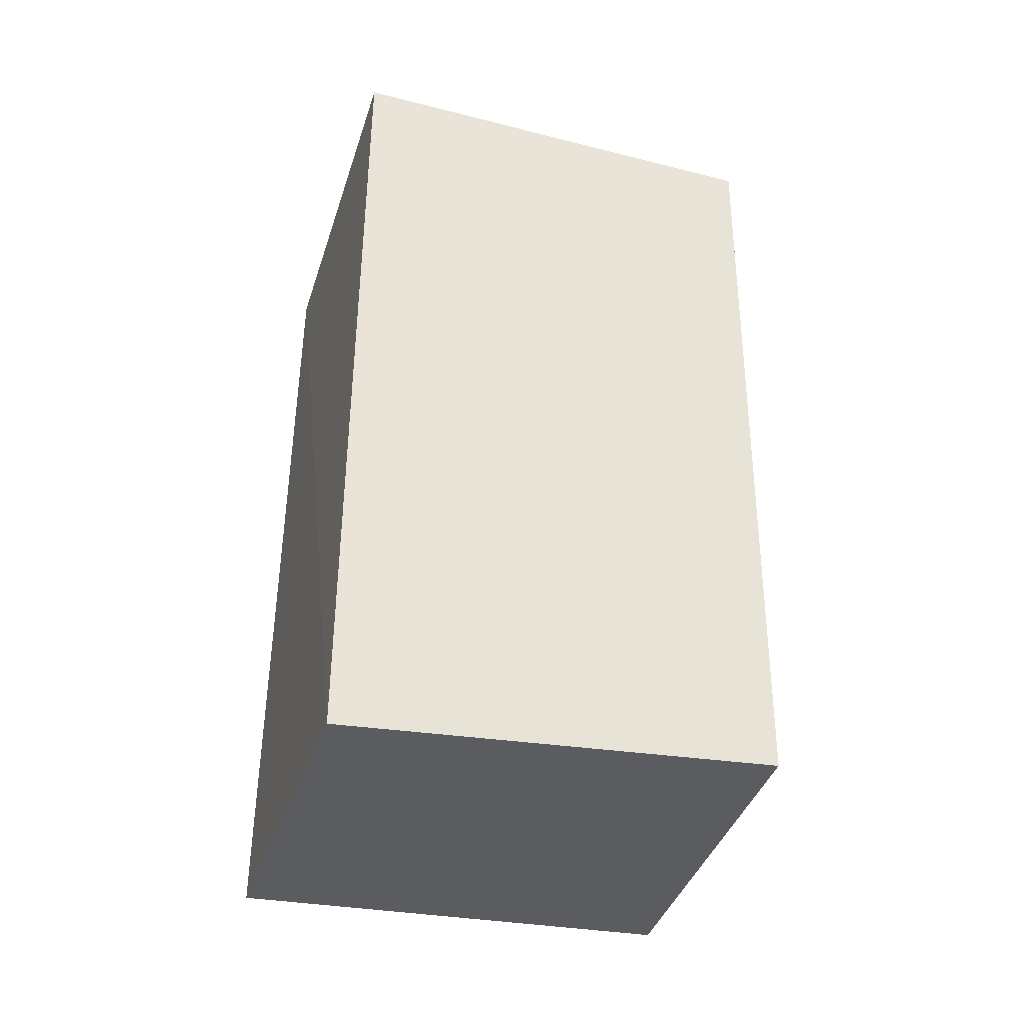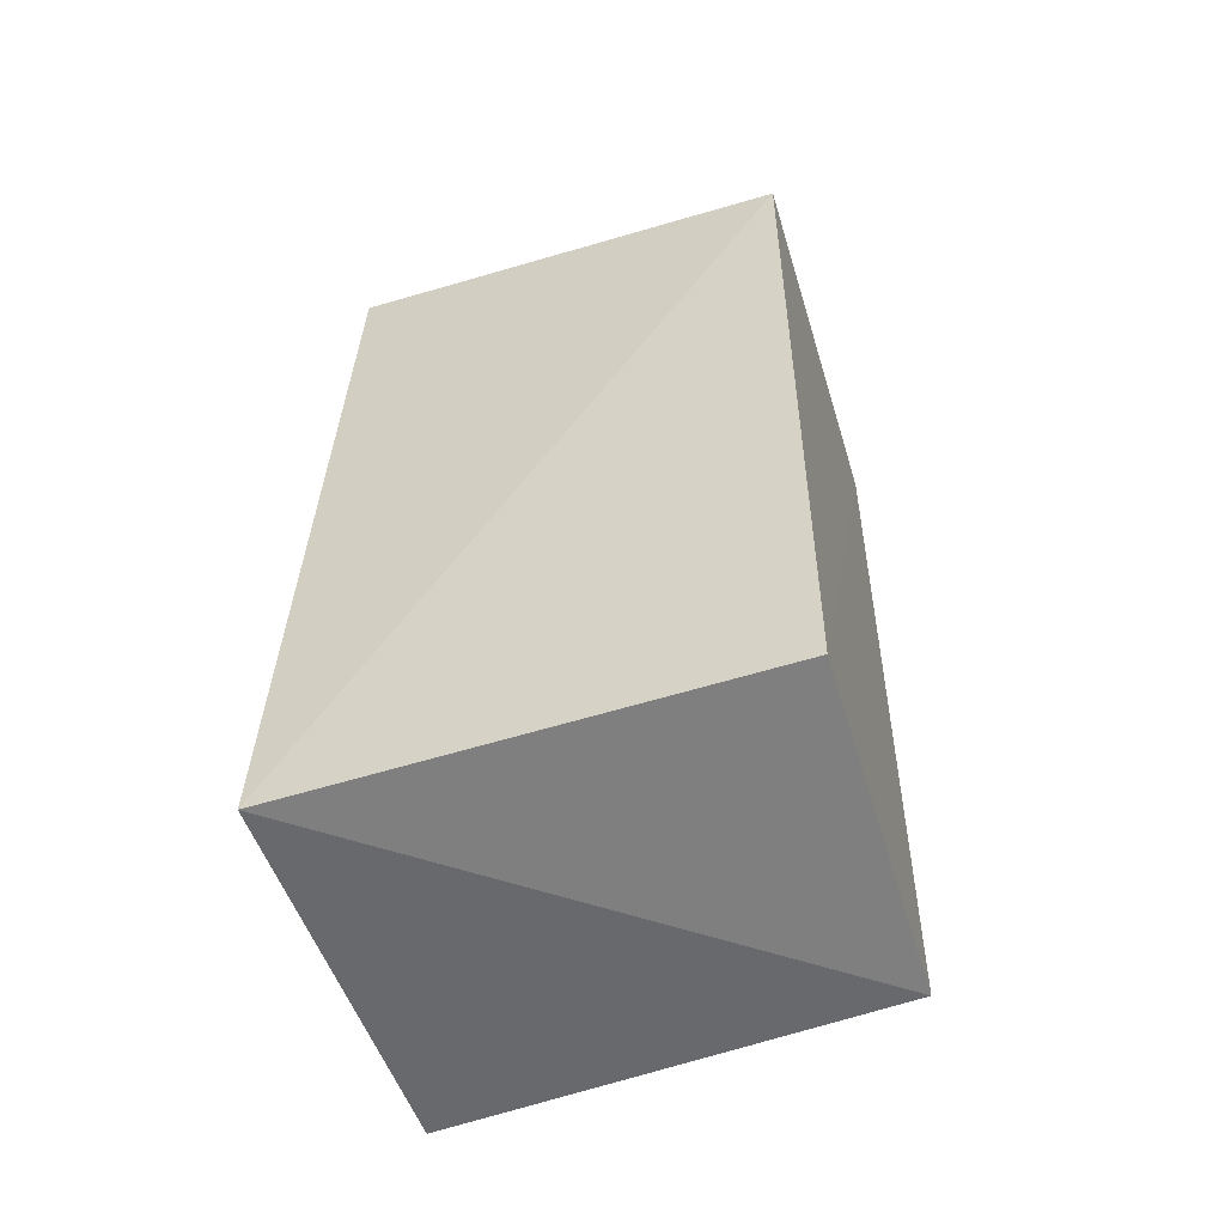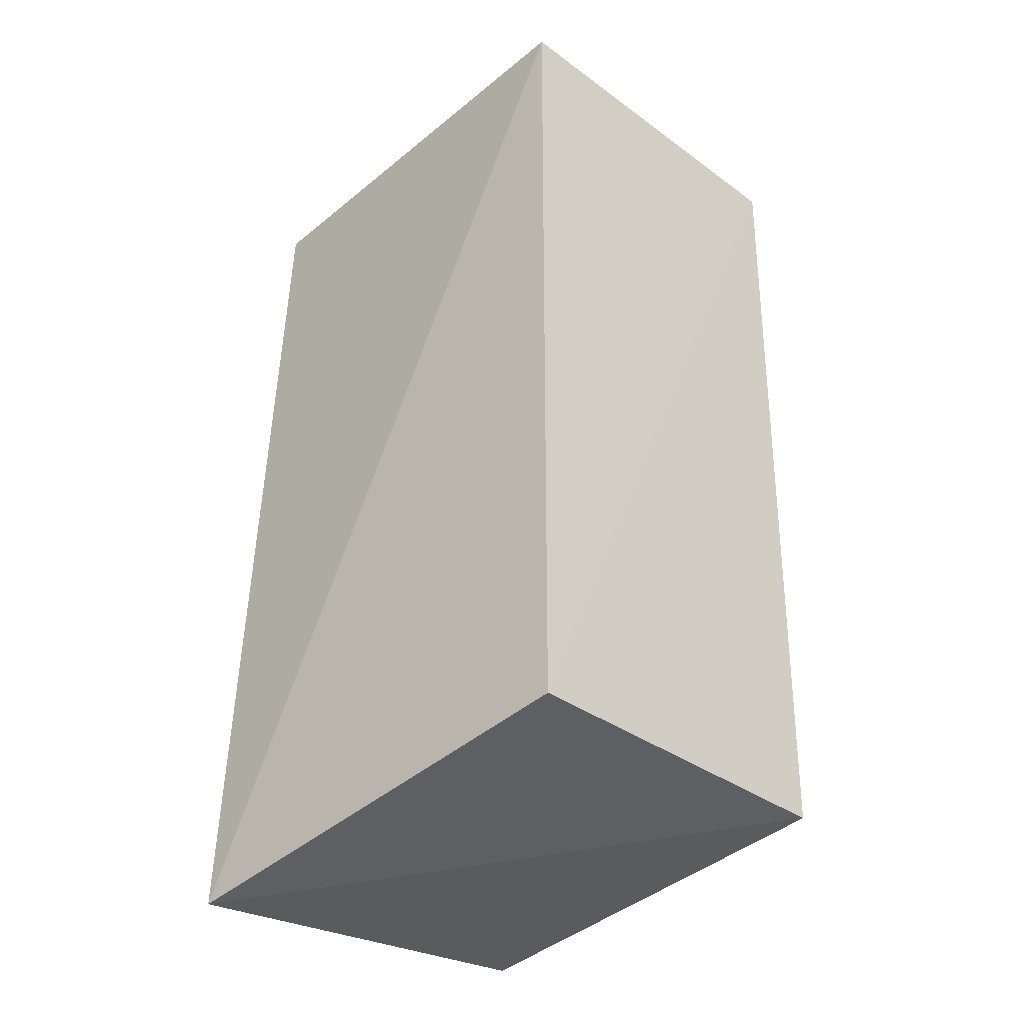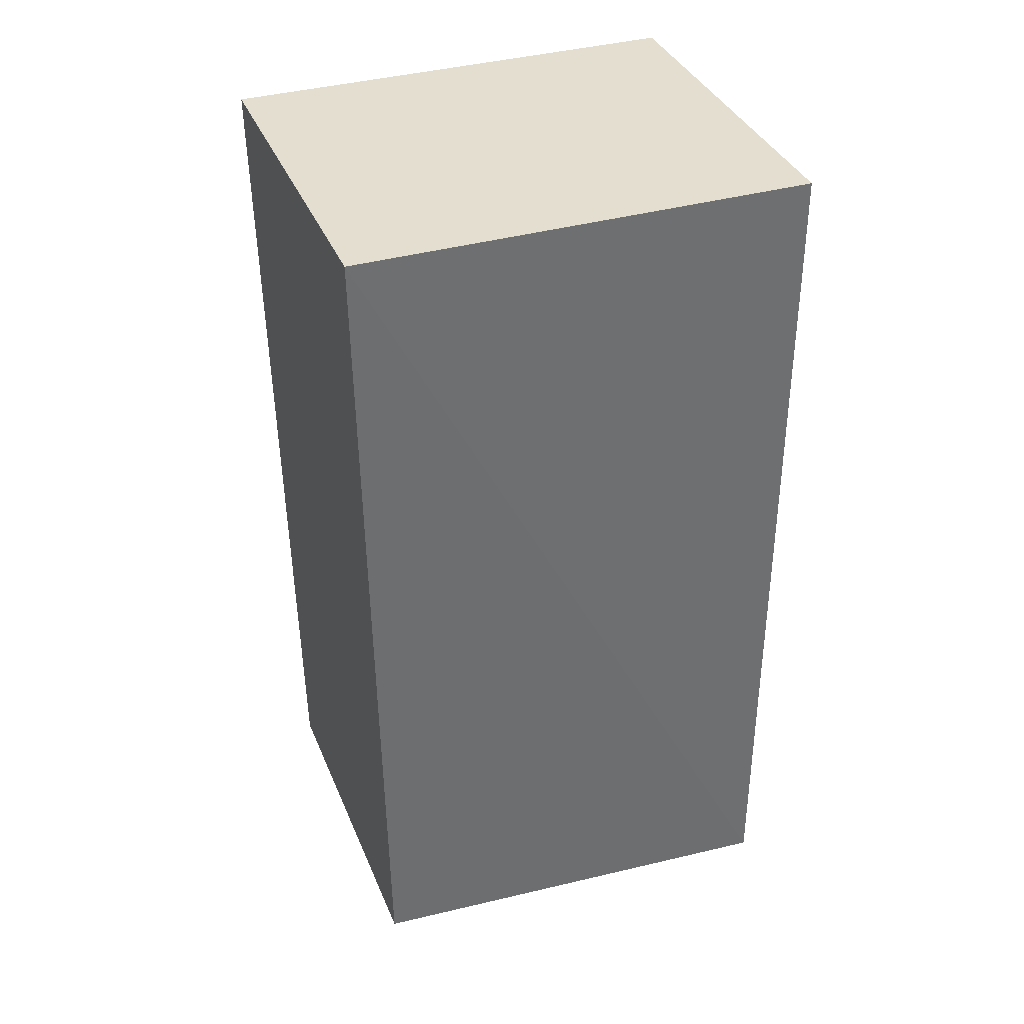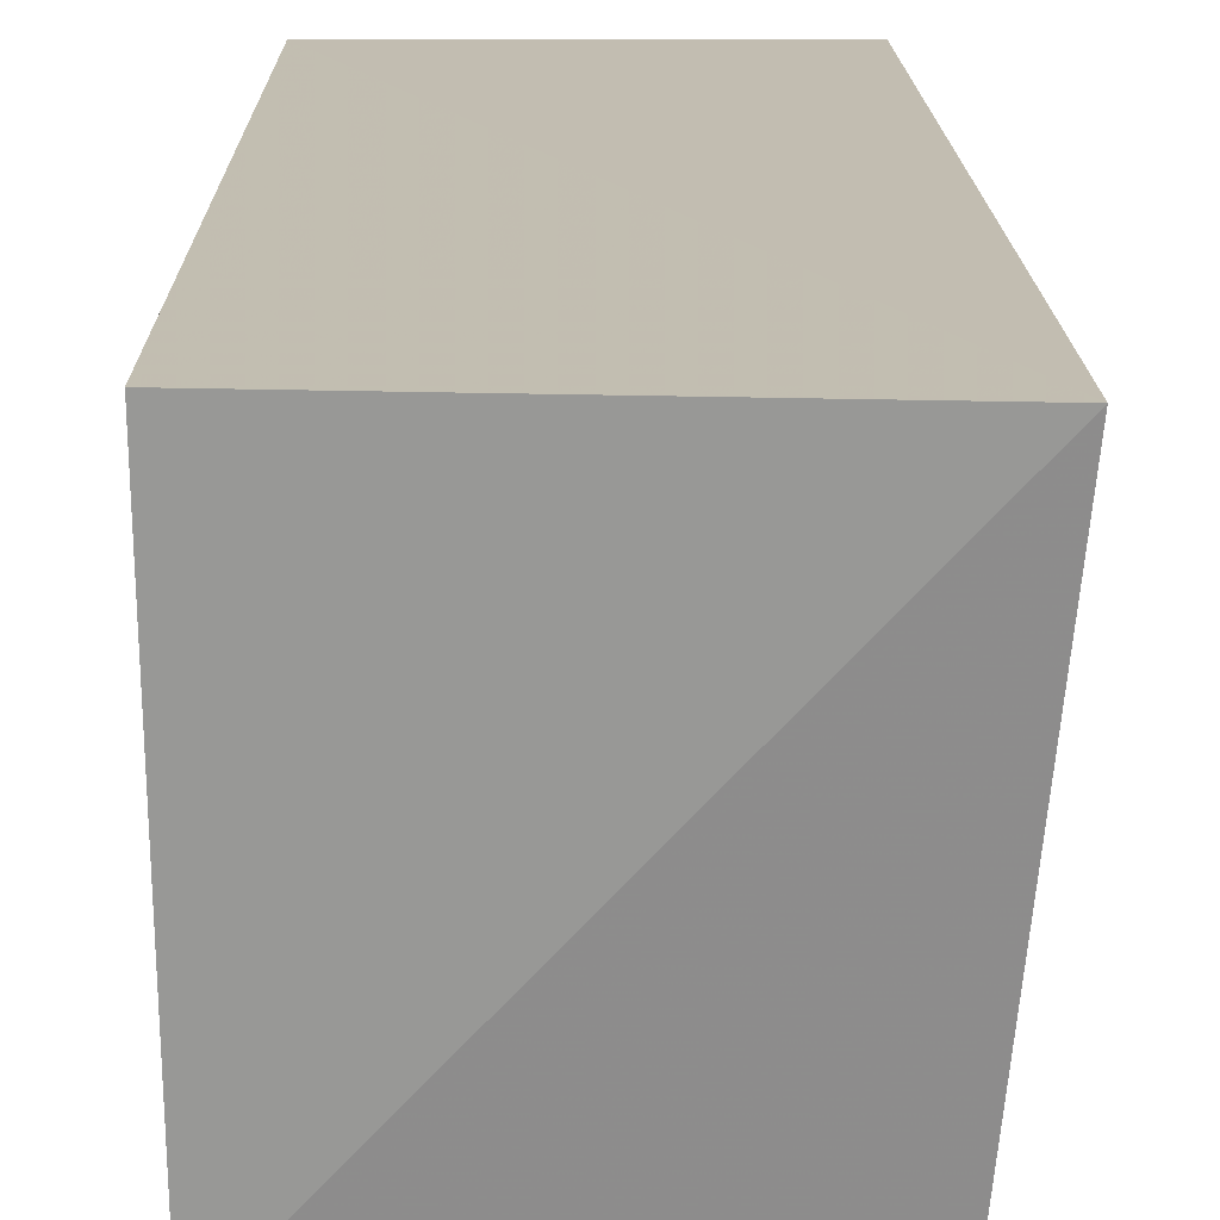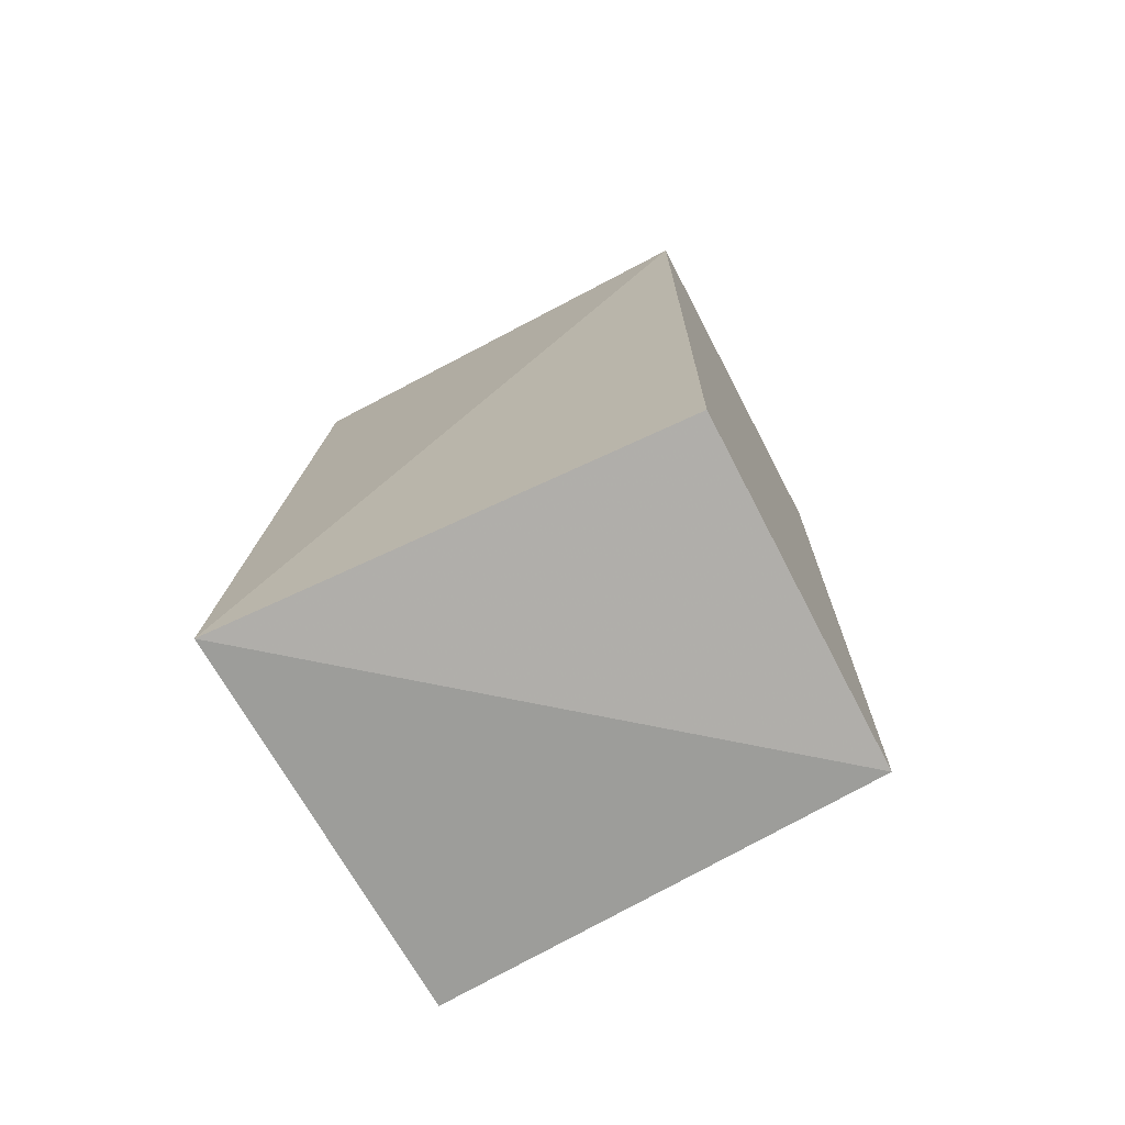
<metadata>
{"format":"obj","ext":"obj","renderer":"f3d","projection":"perspective","resolution":1024,"background":"white","views":[{"elev":-40.6,"azim":72.7,"up":"+Y"},{"elev":-57.3,"azim":107.0,"up":"+Y"},{"elev":-36.3,"azim":136.5,"up":"+Y"},{"elev":36.5,"azim":-110.5,"up":"+Y"},{"elev":17.2,"azim":-0.0,"up":"+Z"},{"elev":-73.9,"azim":117.6,"up":"+Y"}]}
</metadata>
<code>
v 0.2373 -0.3257 0.009868
v 0.2173 -0.2904 -0.2278
v 0.2224 0.1671 -0.2348
v 0.02539 0.1671 0.007576
v 0.02539 -0.3026 0.007576
v 0.2224 0.1671 0.007576
v 0.02789 -0.2894 -0.2274
v 0.02539 0.1671 -0.2348
f 1 2 3
f 5 1 4
f 6 1 3
f 6 3 4
f 6 4 1
f 7 2 1
f 7 1 5
f 8 3 2
f 8 2 7
f 8 4 3
f 8 7 5
f 8 5 4

</code>
